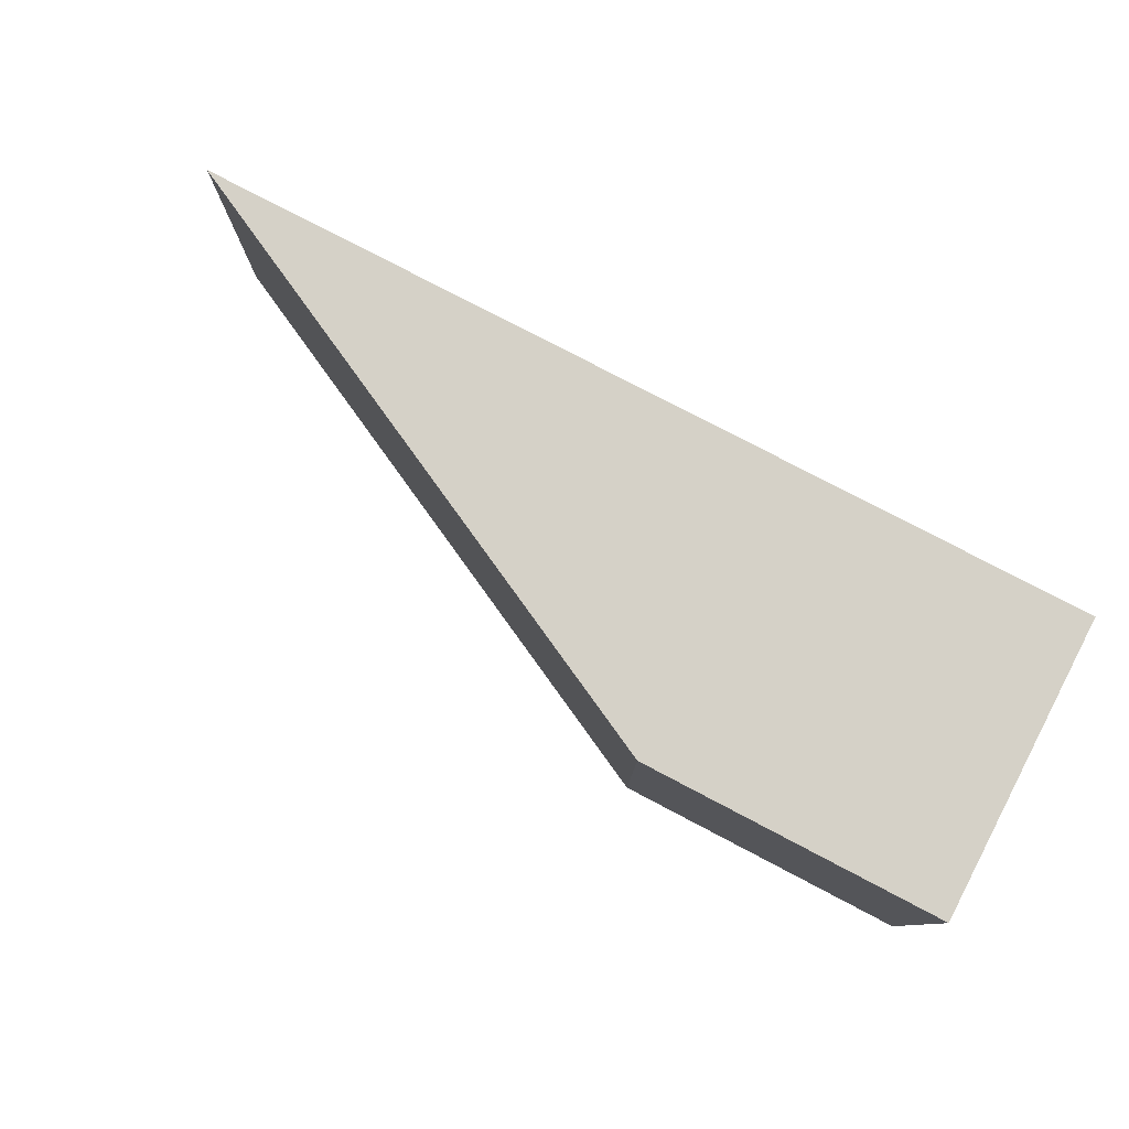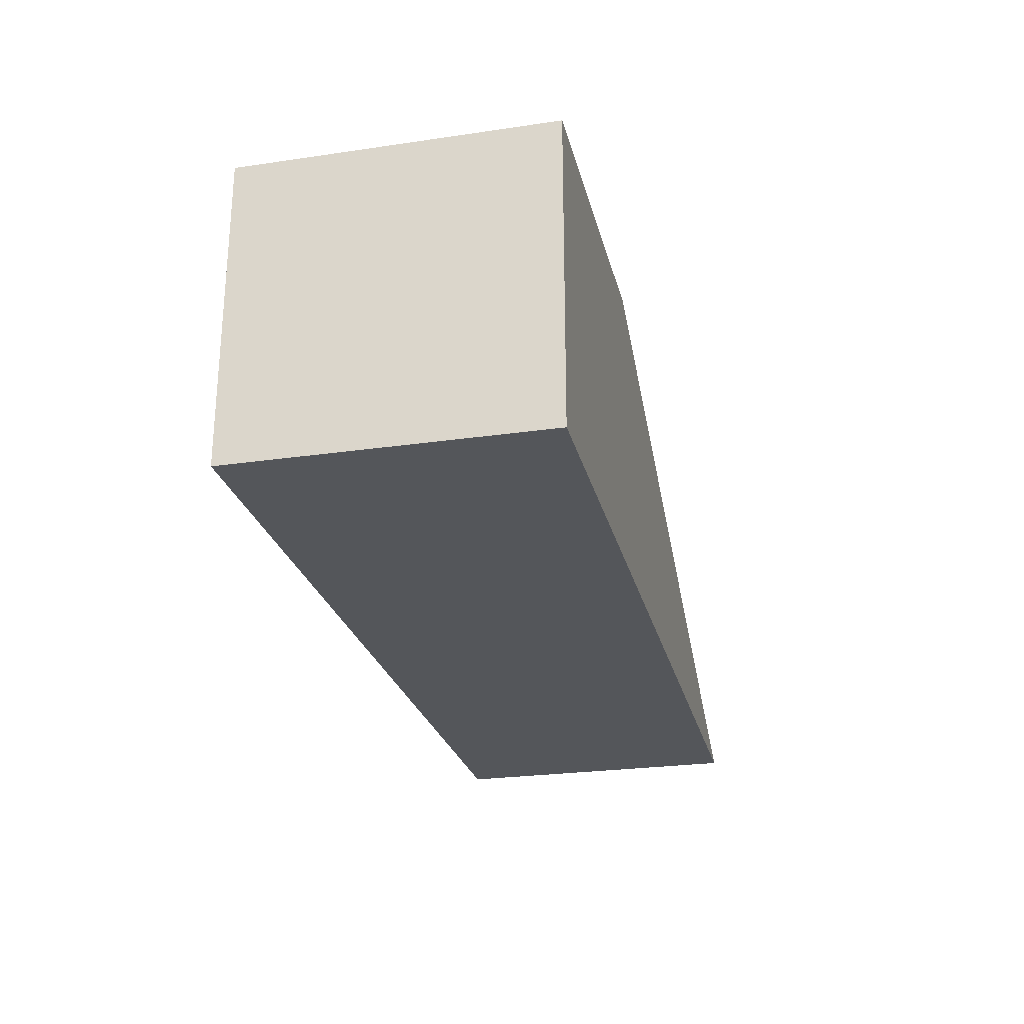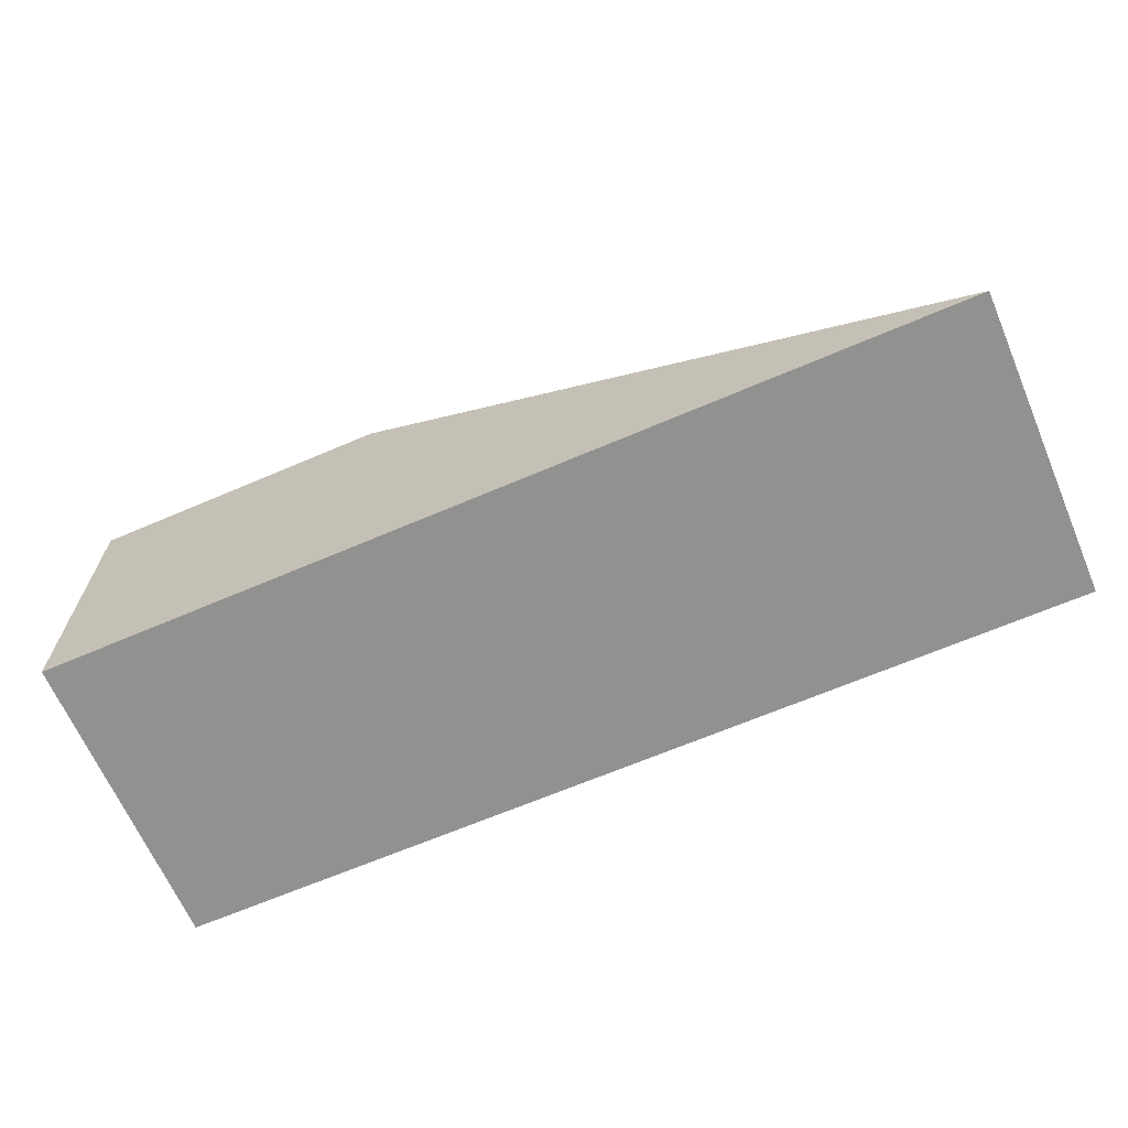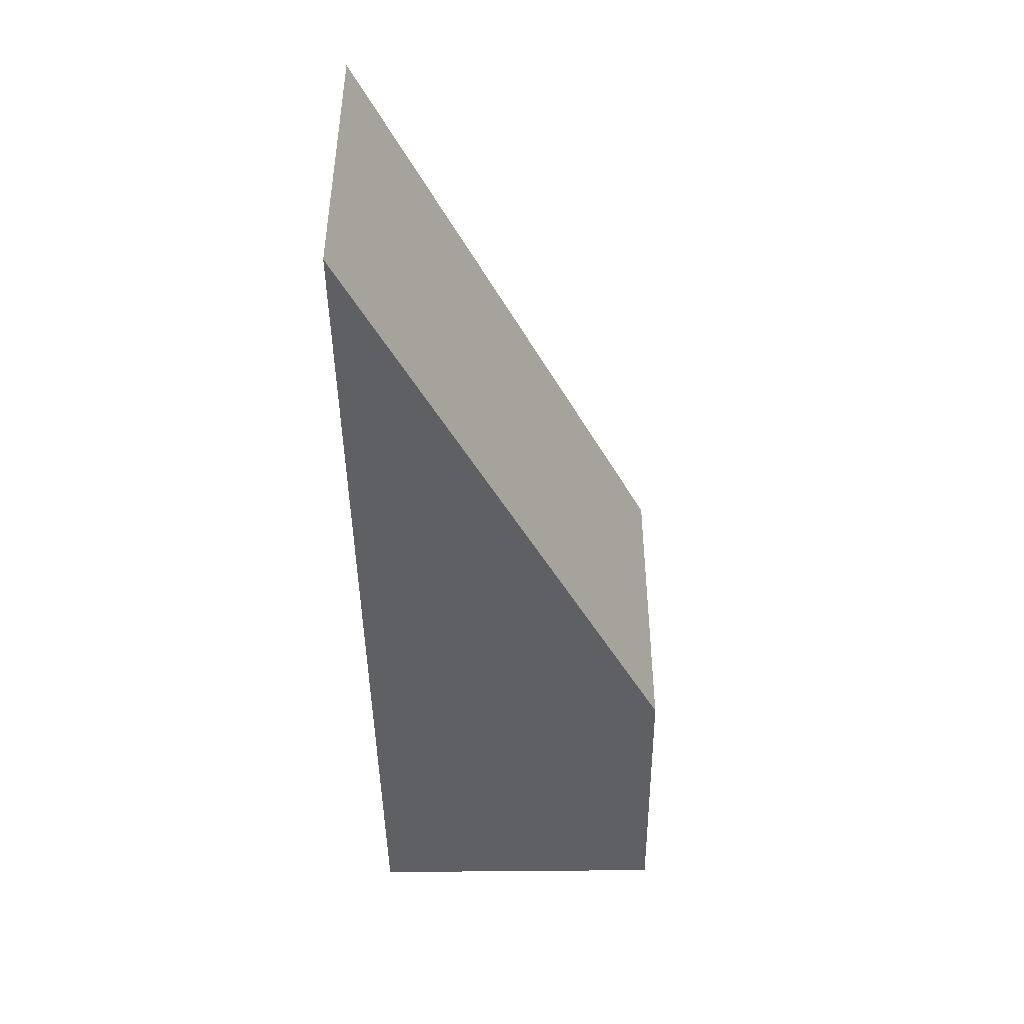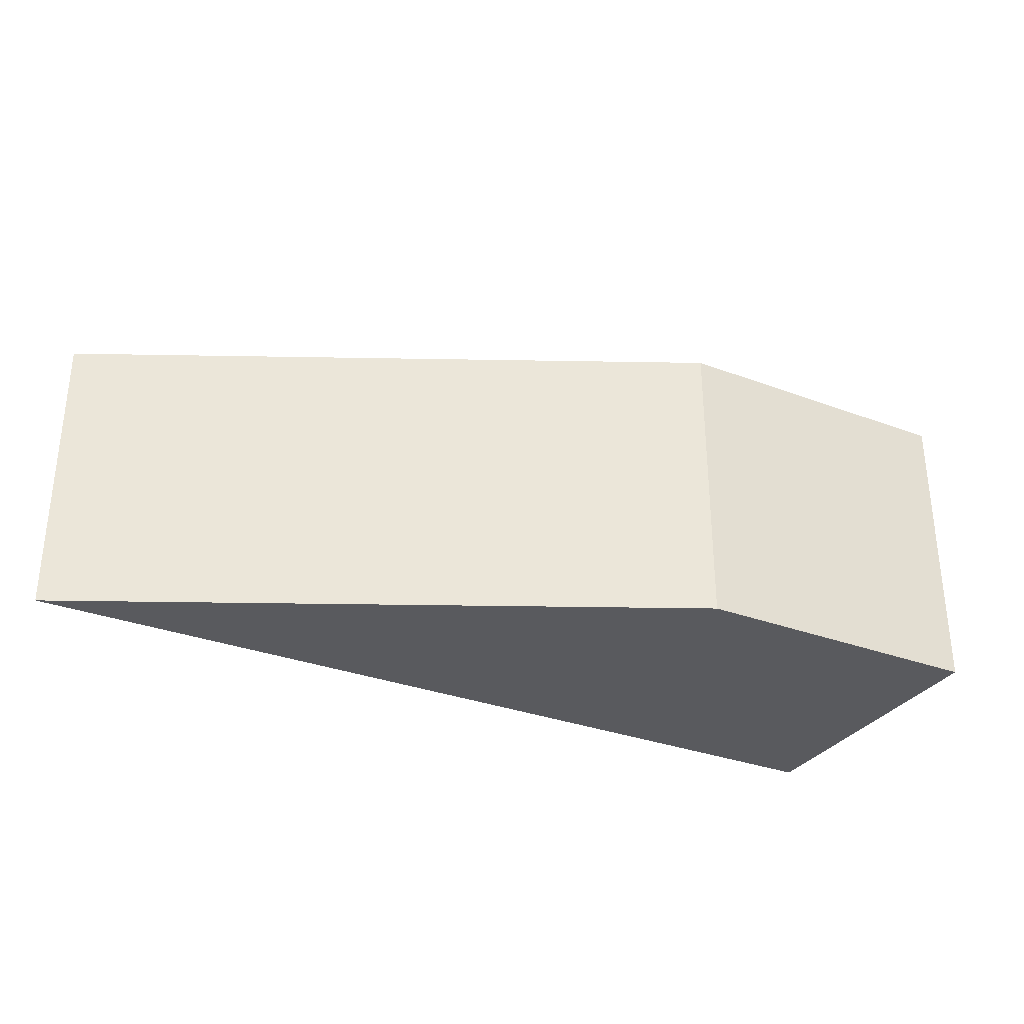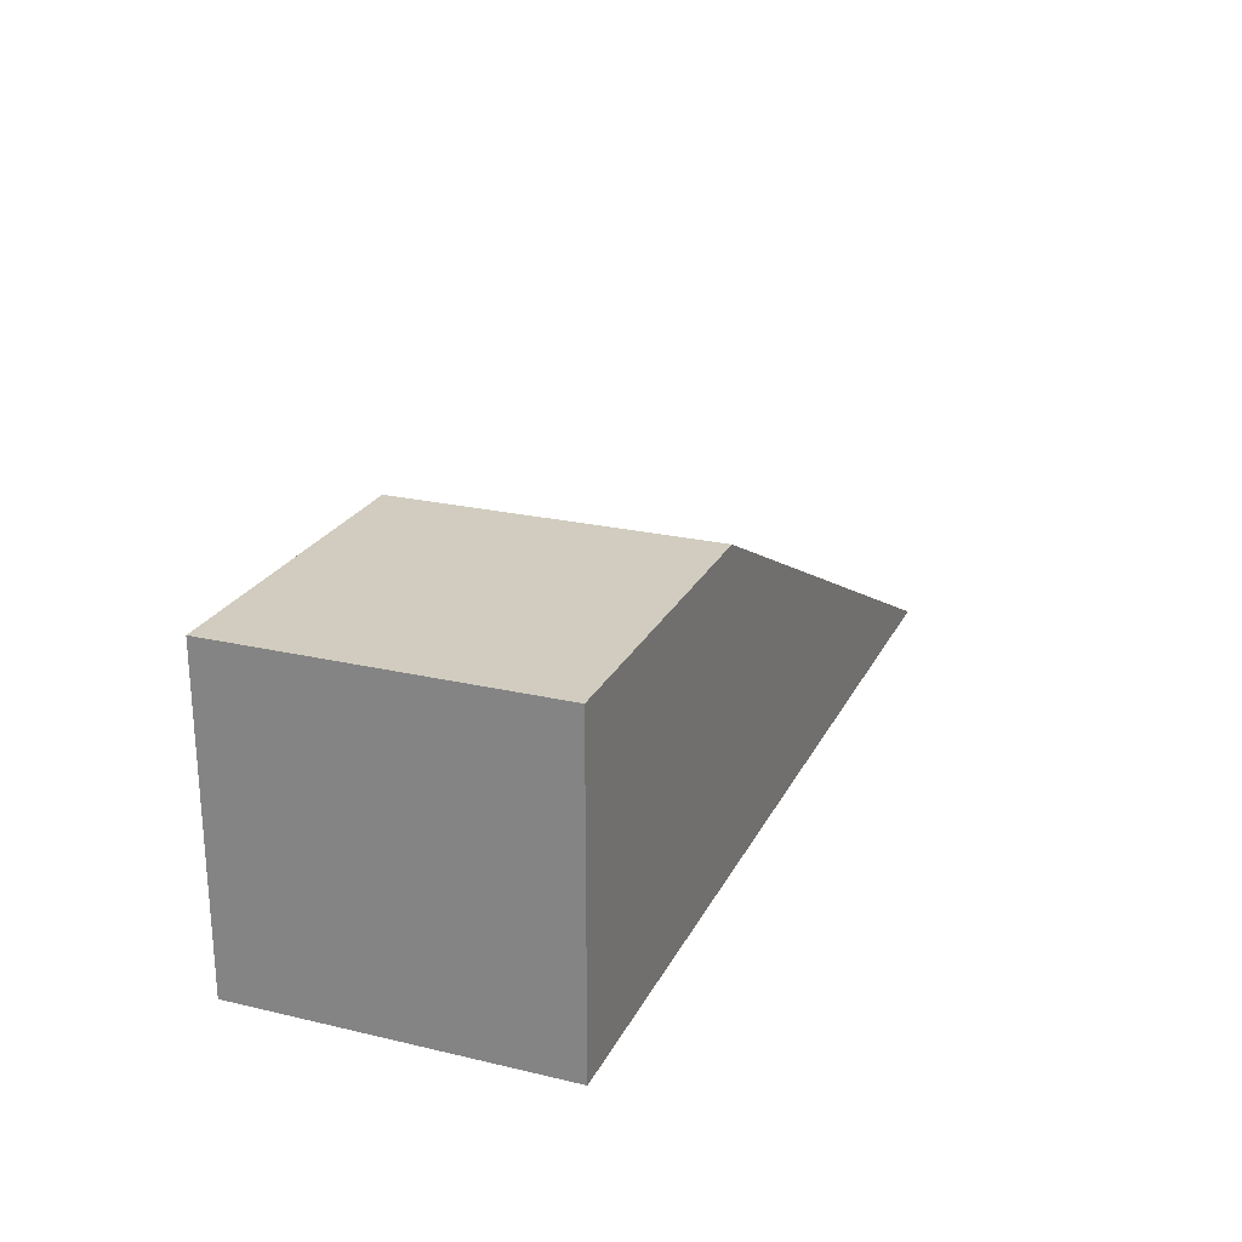
<metadata>
{"format":"obj","ext":"obj","renderer":"f3d","projection":"perspective","resolution":1024,"background":"white","views":[{"elev":79.2,"azim":-152.4,"up":"+Z"},{"elev":-25.4,"azim":-76.8,"up":"+Y"},{"elev":-66.0,"azim":23.3,"up":"+Y"},{"elev":-44.8,"azim":90.8,"up":"+Z"},{"elev":-31.5,"azim":152.0,"up":"+Z"},{"elev":23.8,"azim":-68.7,"up":"+Y"}]}
</metadata>
<code>
g pb_Mesh138318
v 2 0 -5.484e-06
v 6 0 -1.645e-05
v 2 2 -5.484e-06
v 0 0 0
v -5.484e-06 0 -2
v 0 2 0
v -5.484e-06 2 -2
v 2 0 -2
v 6 0 -2
v 2 2 -2
v 6 0 -1.645e-05
v 2 2 -5.484e-06
v 6 0 -2
v 2 2 -2
v 6 0 -2
v 2 0 -2
v 6 0 -1.645e-05
v 2 0 -5.484e-06
v 2 0 -5.484e-06
v 2 0 -2
v 0 0 0
v -5.484e-06 0 -2
v 2 2 -5.484e-06
v 2 0 -5.484e-06
v 0 2 0
v 0 0 0
v 2 0 -2
v 2 2 -2
v -5.484e-06 0 -2
v -5.484e-06 2 -2
v 2 2 -2
v 2 2 -5.484e-06
v -5.484e-06 2 -2
v 0 2 0
g pb_Mesh138318_0
f 2 3 1
f 6 5 4
f 6 7 5
f 10 9 8
f 17 16 15
f 17 18 16
f 21 20 19
f 21 22 20
f 25 24 23
f 25 26 24
f 29 28 27
f 29 30 28
g pb_Mesh138318_1
f 13 12 11
f 13 14 12
f 33 32 31
f 33 34 32

</code>
